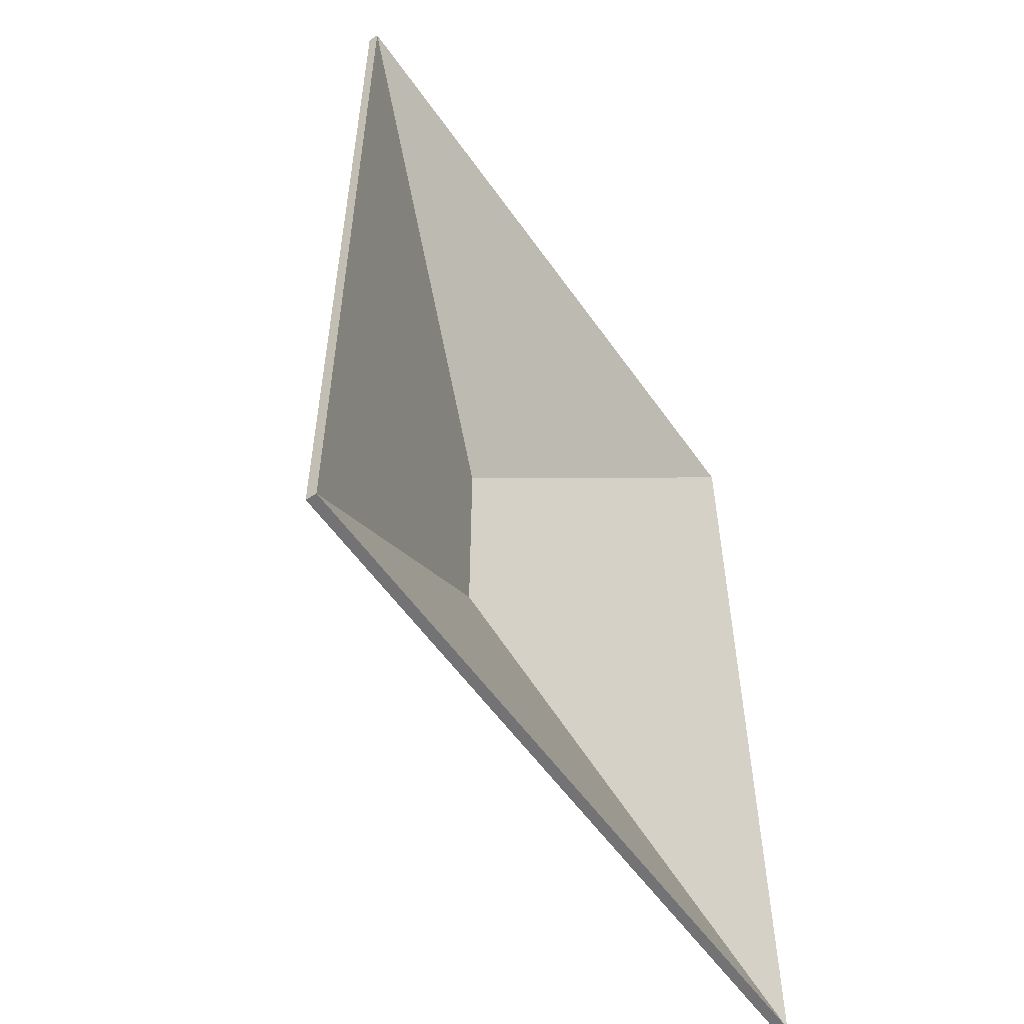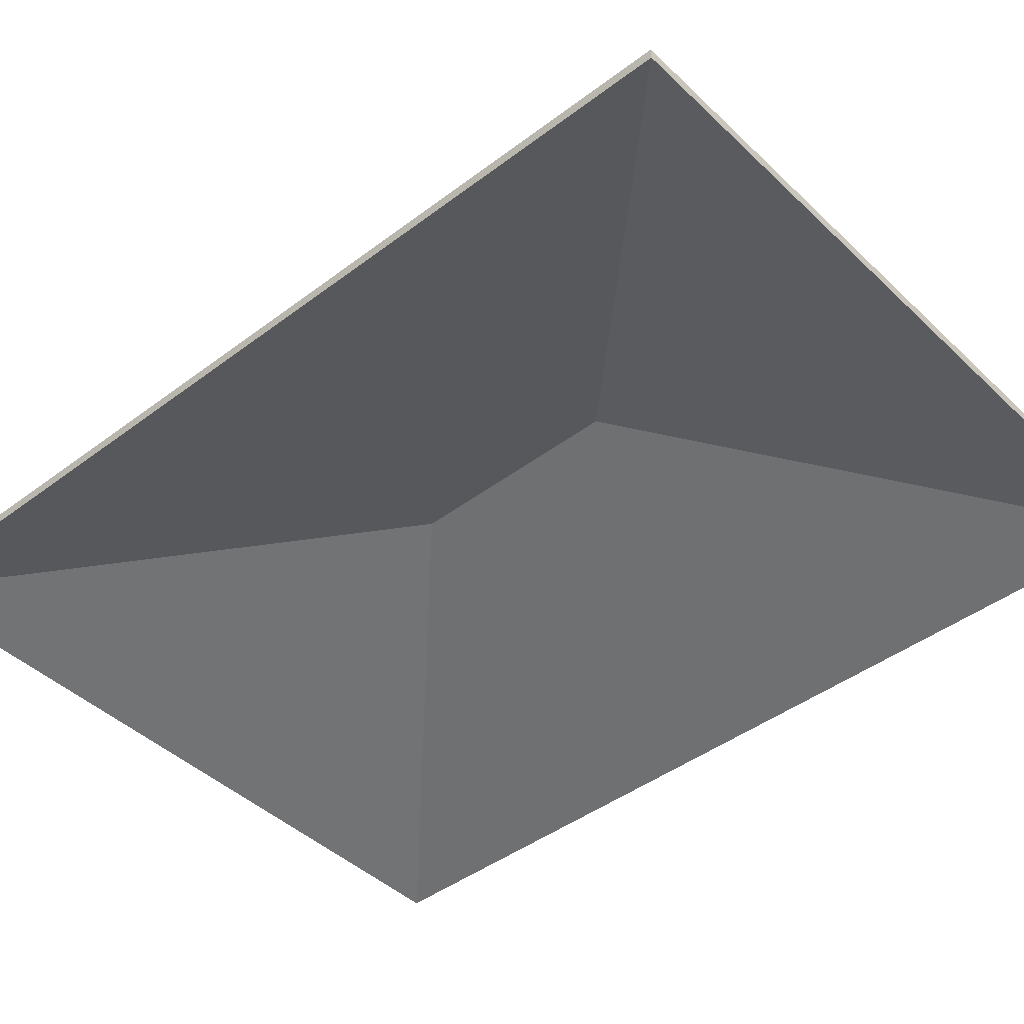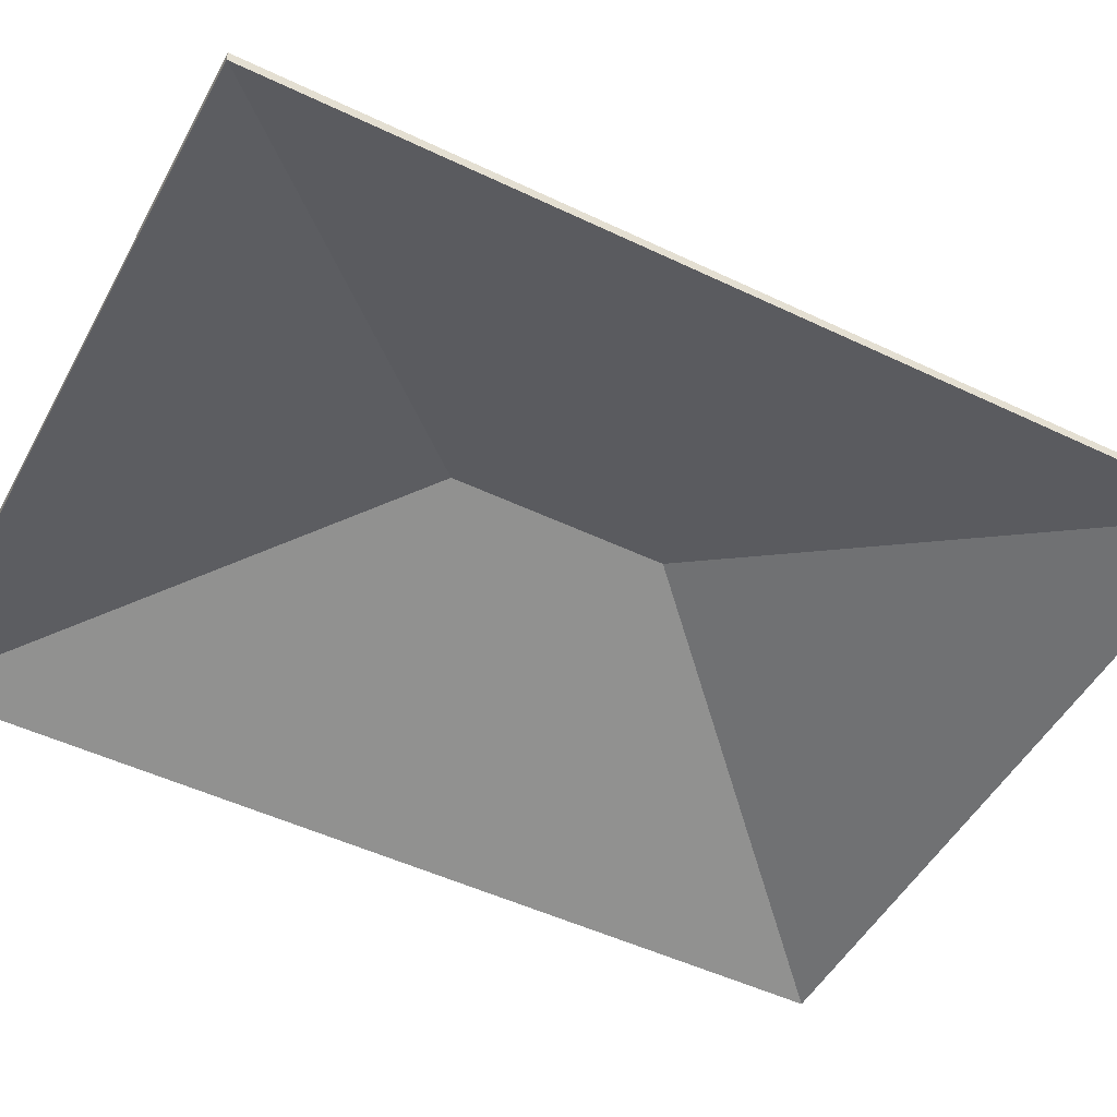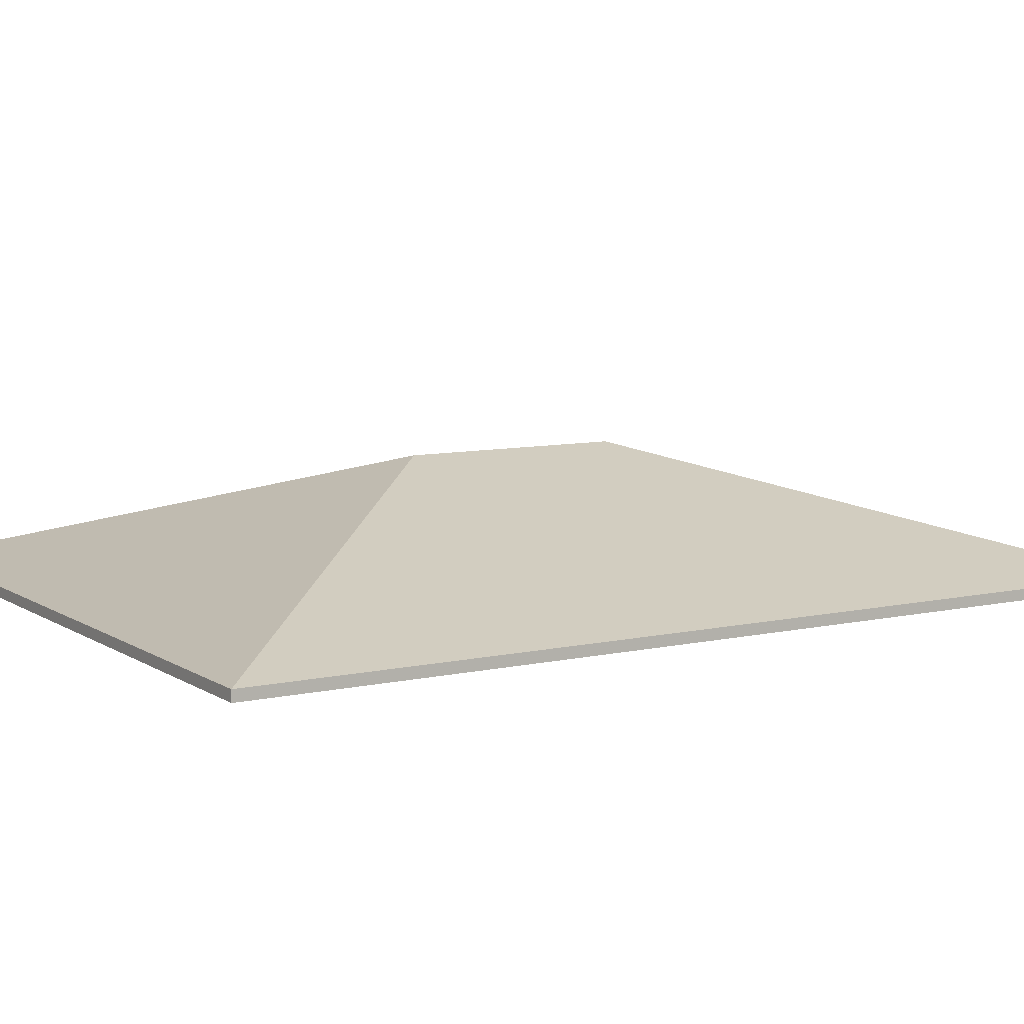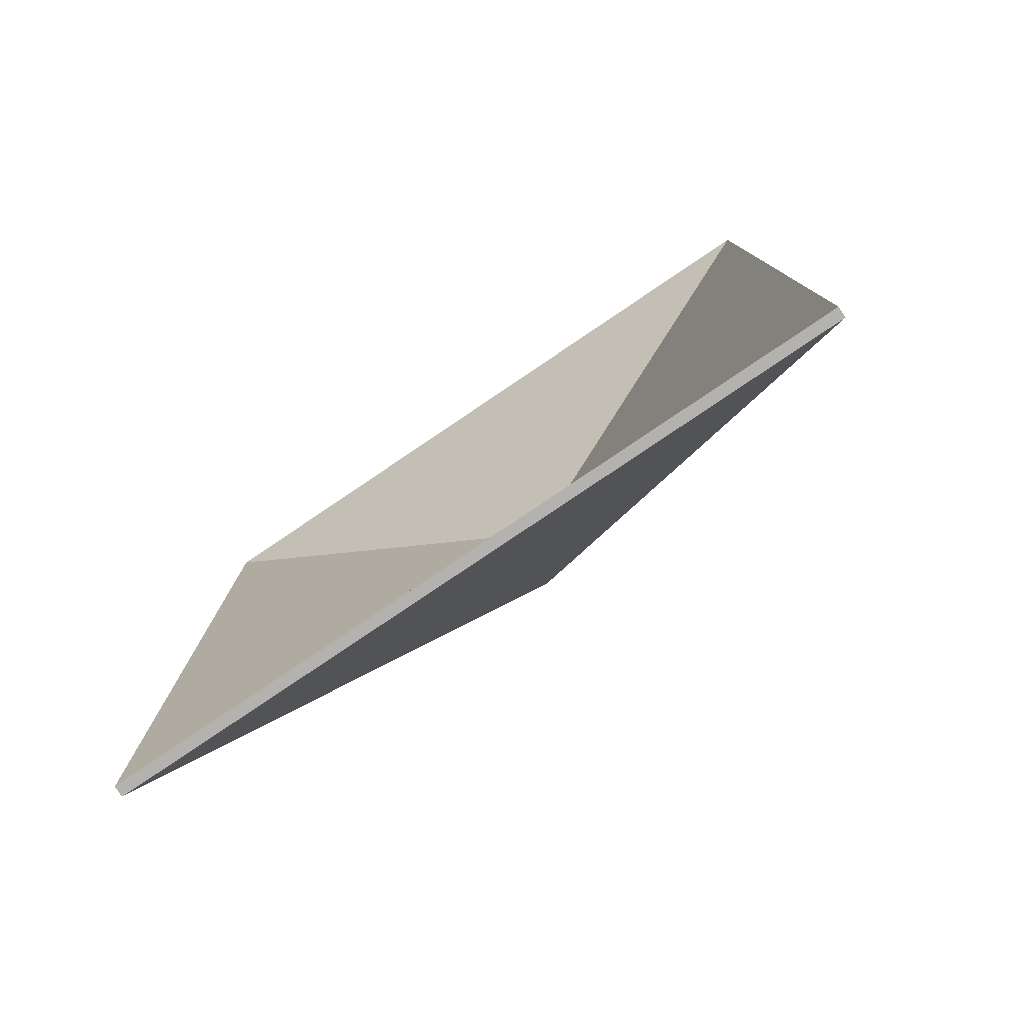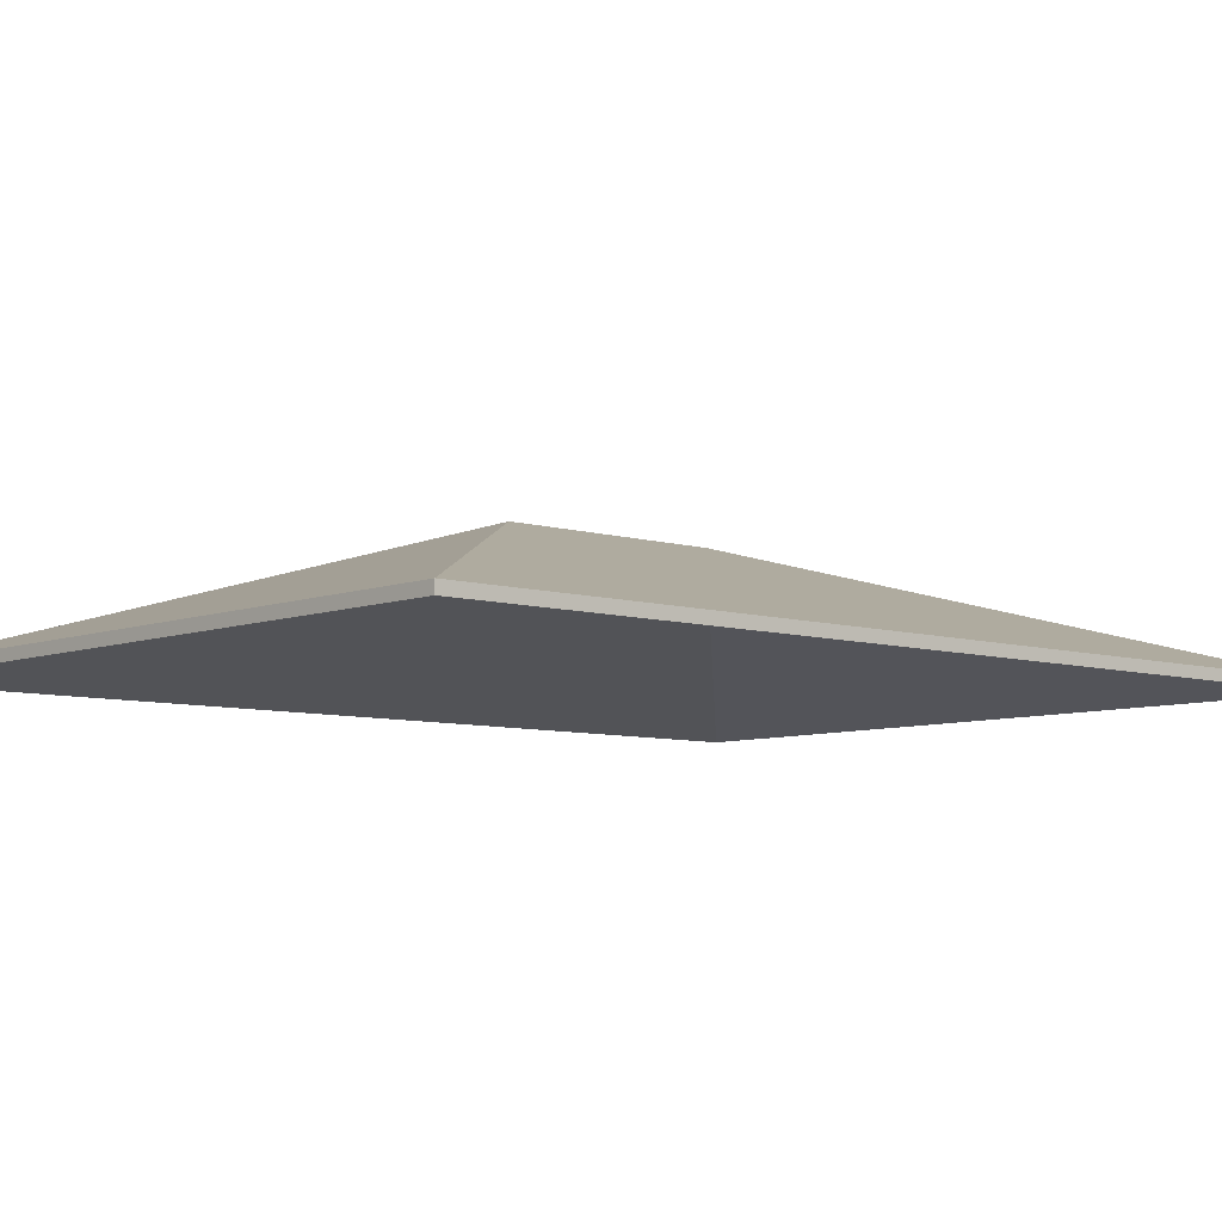
<metadata>
{"format":"obj","ext":"obj","renderer":"f3d","projection":"perspective","resolution":1024,"background":"white","views":[{"elev":-56.0,"azim":-55.6,"up":"+Z"},{"elev":-43.4,"azim":131.8,"up":"+Y"},{"elev":-49.7,"azim":-117.8,"up":"+Y"},{"elev":8.4,"azim":-121.6,"up":"+Y"},{"elev":-79.7,"azim":34.0,"up":"+Z"},{"elev":-7.1,"azim":-131.9,"up":"+Y"}]}
</metadata>
<code>
o object_1
v -26.3 203.2 -31.87
v -26.3 208 -31.87
v -26.3 203.2 -450.9
v -26.3 208 -450.9
v 135.2 254.7 -192.6
v 135.2 259.4 -192.6
v 135.2 254.7 -290.1
v 135.2 259.4 -290.1
v 296.7 203.2 -31.87
v 296.7 208 -31.87
v 296.7 203.2 -450.9
v 296.7 208 -450.9
f 12 11 3 4
f 10 9 11 12
f 2 1 9 10
f 4 3 1 2
f 10 12 8 6
f 2 6 8 4
f 8 12 4
f 6 2 10
f 9 5 7 11
f 1 3 7 5
f 7 3 11
f 5 9 1

</code>
